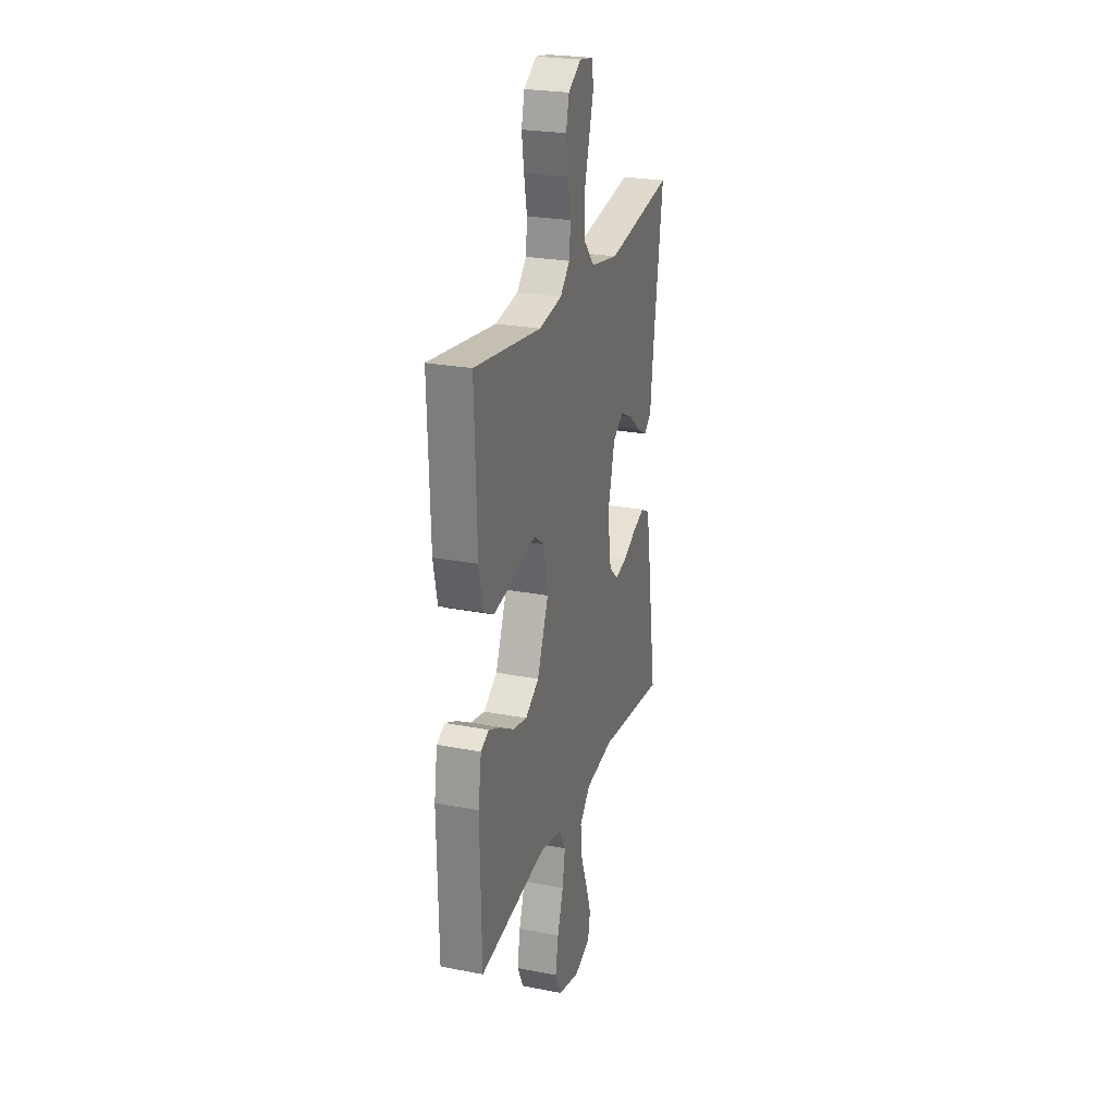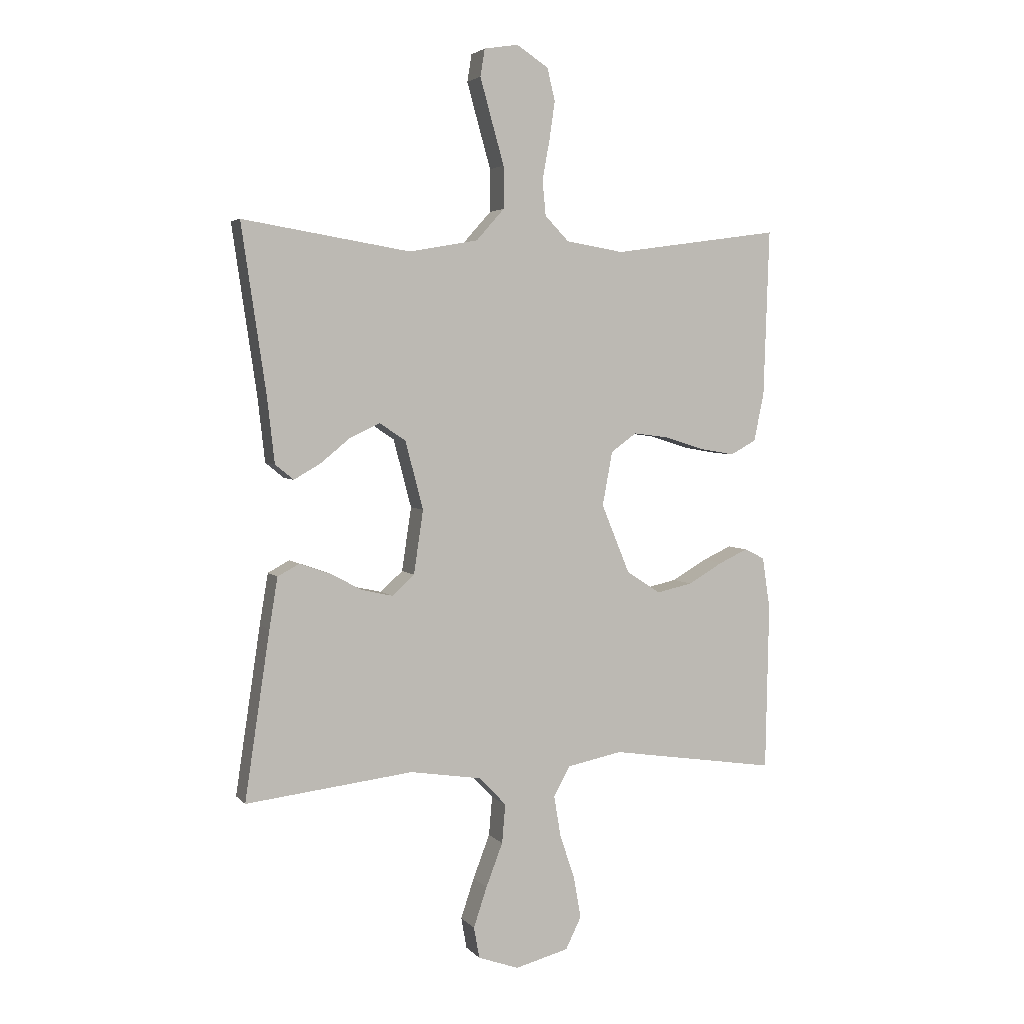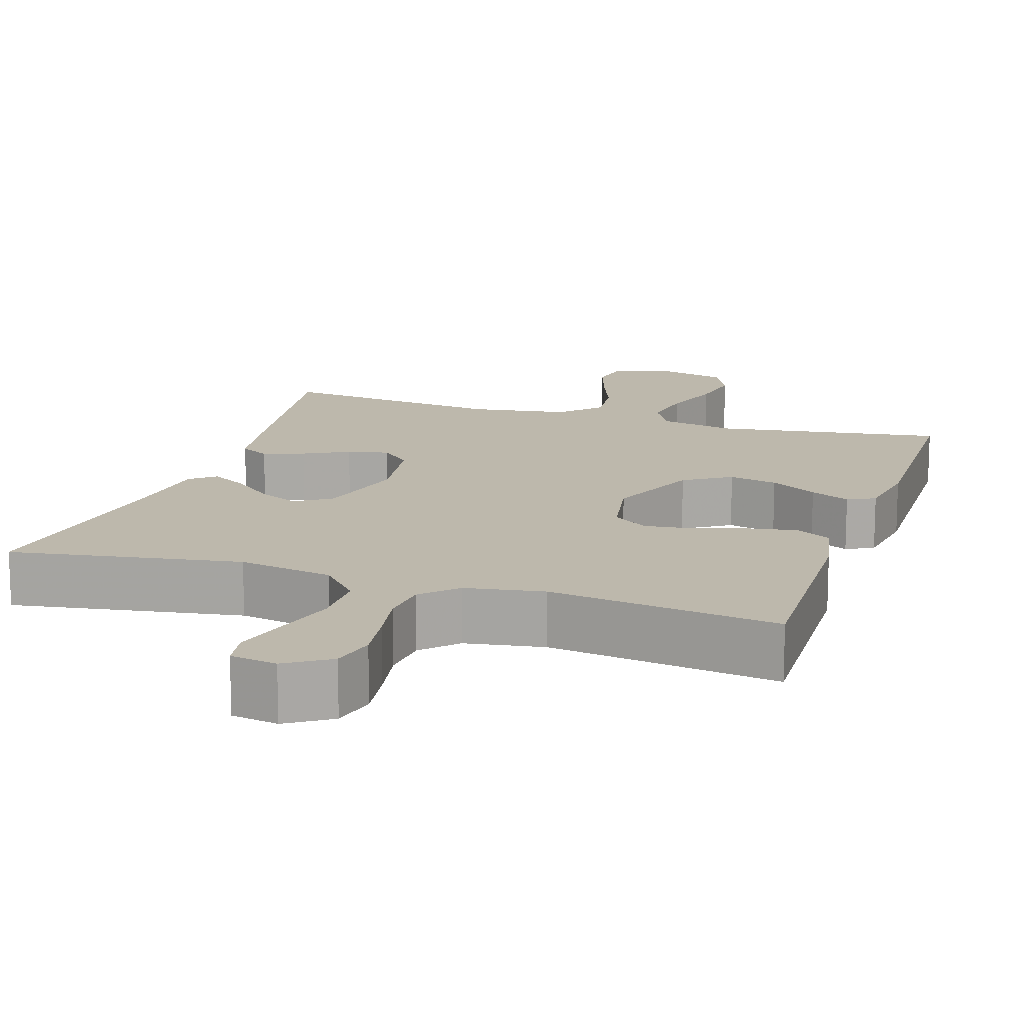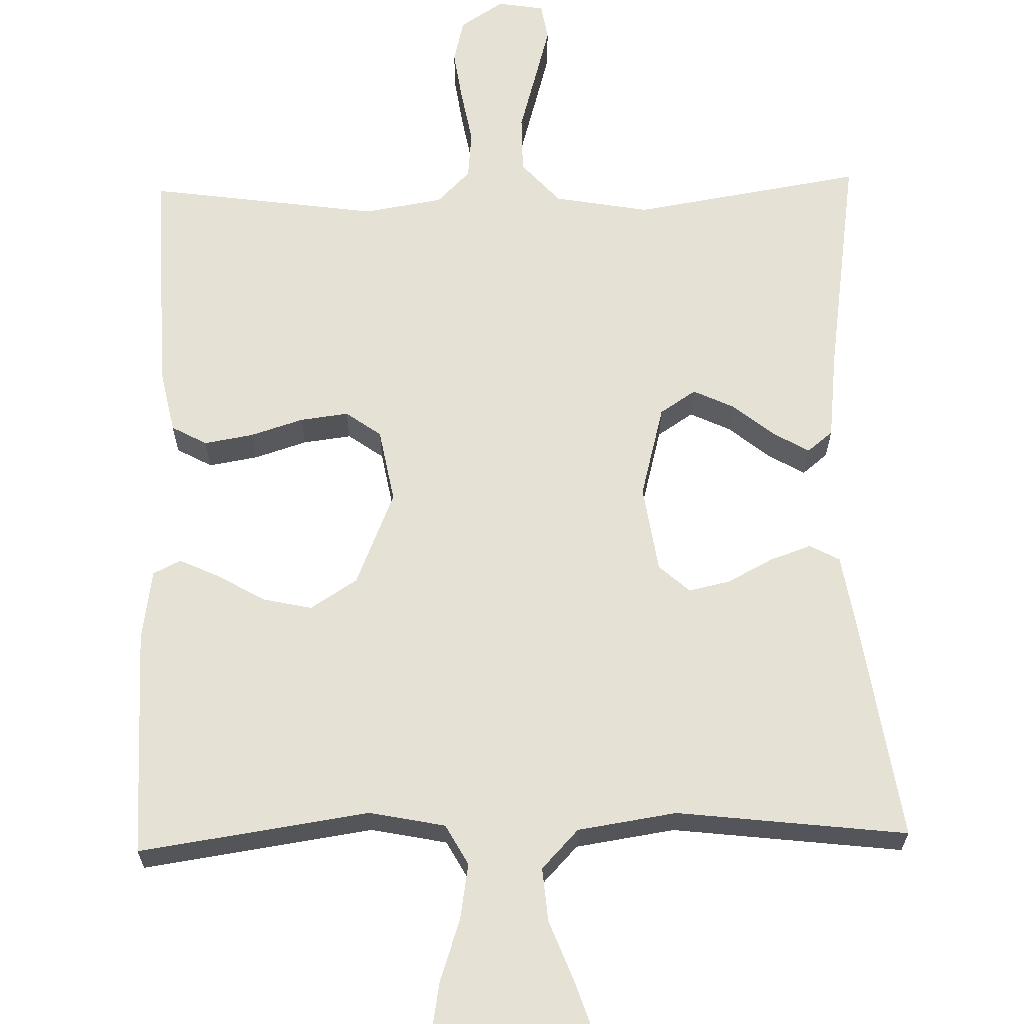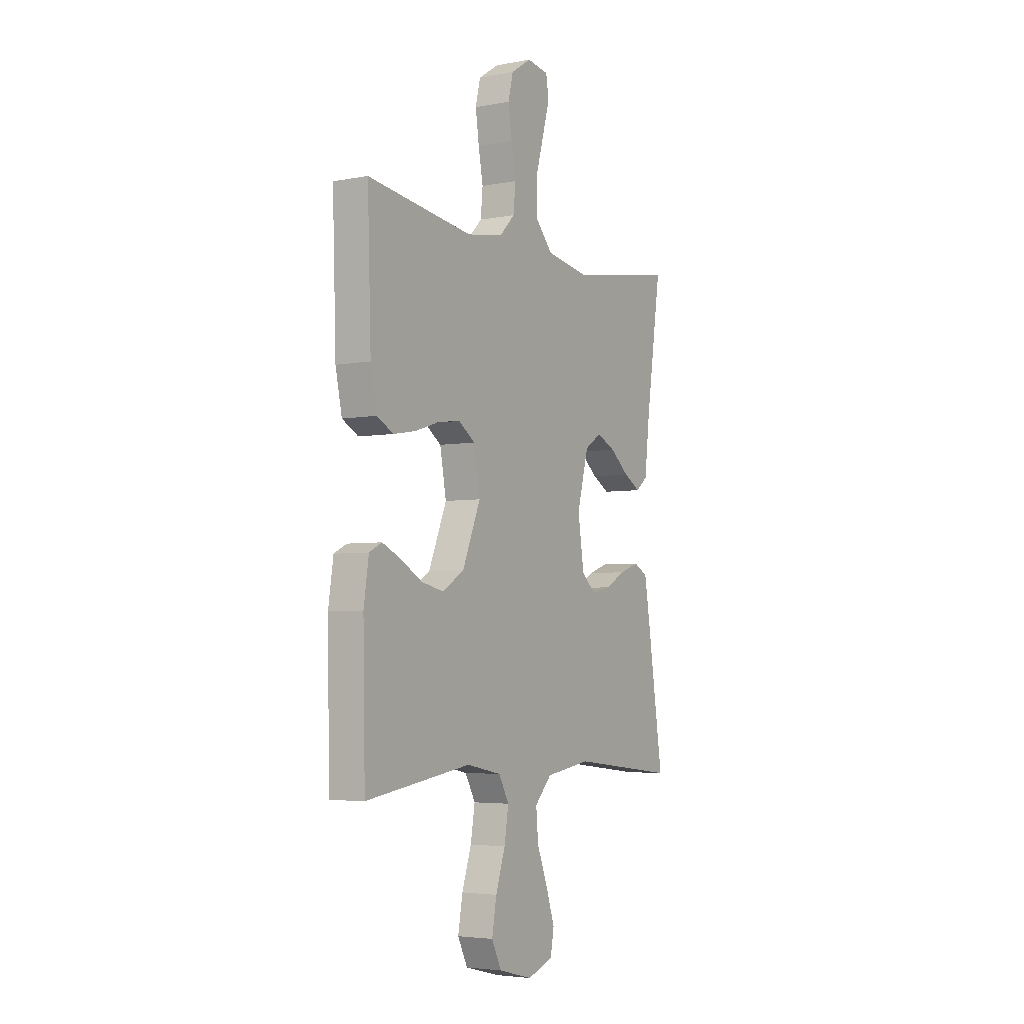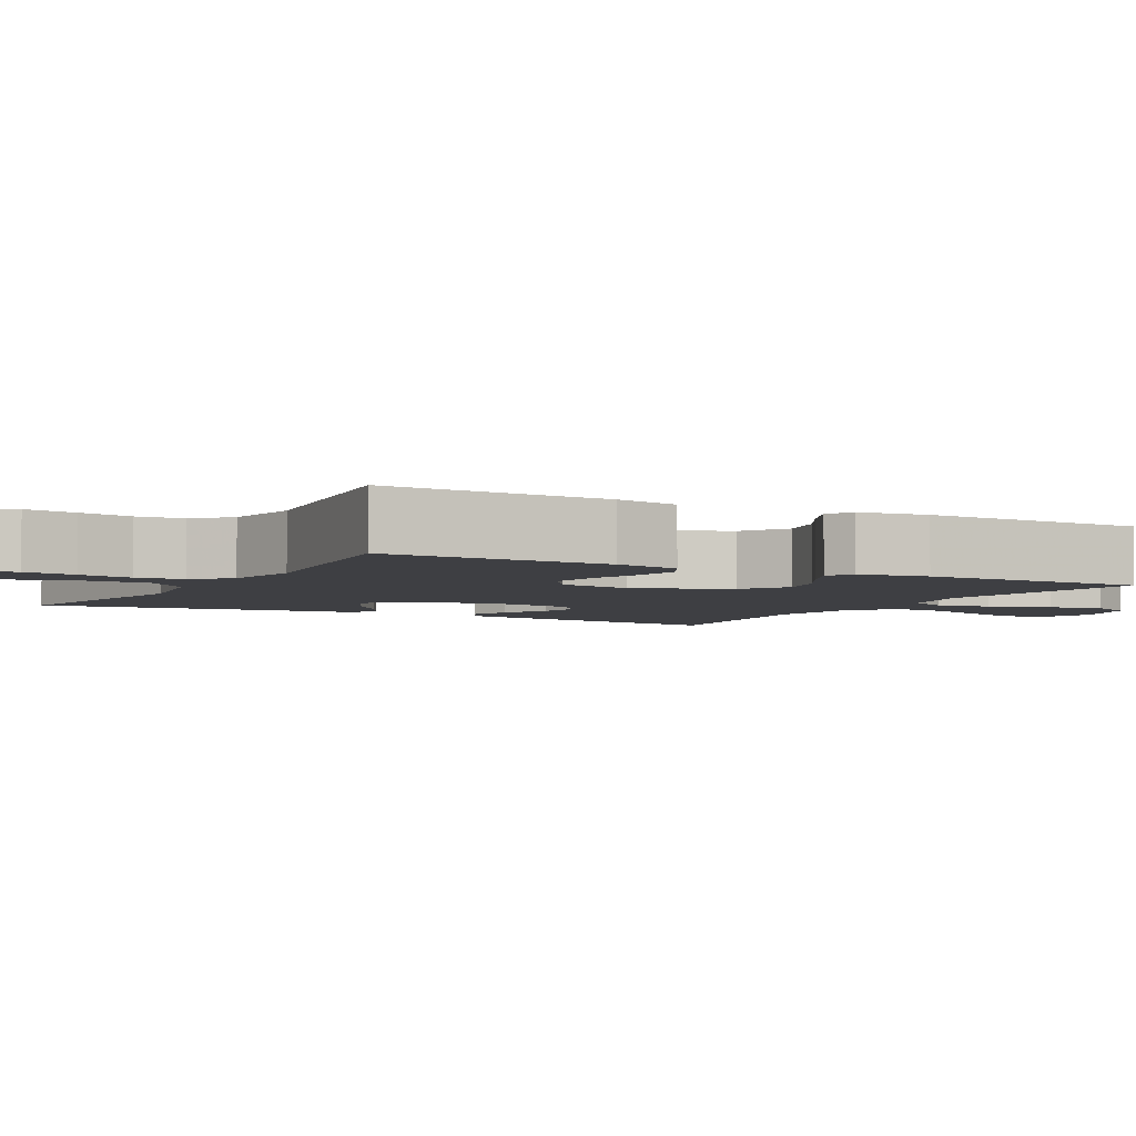
<metadata>
{"format":"obj","ext":"obj","renderer":"f3d","projection":"perspective","resolution":1024,"background":"white","views":[{"elev":24.9,"azim":107.5,"up":"+Z"},{"elev":3.9,"azim":-20.4,"up":"+Z"},{"elev":14.8,"azim":18.0,"up":"+Y"},{"elev":64.9,"azim":178.6,"up":"+Y"},{"elev":-4.2,"azim":121.8,"up":"+Z"},{"elev":-4.2,"azim":60.9,"up":"+Y"}]}
</metadata>
<code>
v -0.5 0.07 0.5
v -0.2 0.07 0.451
v -0.076 0.07 0.473
v -0.026 0.07 0.529
v -0.026 0.07 0.605
v -0.049 0.07 0.686
v -0.069 0.07 0.758
v -0.061 0.07 0.807
v 0 0.07 0.817
v 0.057 0.07 0.78
v 0.071 0.07 0.722
v 0.061 0.07 0.653
v 0.048 0.07 0.582
v 0.054 0.07 0.519
v 0.097 0.07 0.475
v 0.2 0.07 0.458
v 0.5 0.07 0.5
v 0.49 0.07 0.2
v 0.472 0.07 0.114
v 0.426 0.07 0.089
v 0.362 0.07 0.1
v 0.293 0.07 0.122
v 0.23 0.07 0.13
v 0.184 0.07 0.097
v 0.166 0.07 0
v 0.217 0.07 -0.124
v 0.278 0.07 -0.163
v 0.342 0.07 -0.149
v 0.404 0.07 -0.113
v 0.456 0.07 -0.089
v 0.492 0.07 -0.107
v 0.506 0.07 -0.2
v 0.5 0.07 -0.5
v 0.2 0.07 -0.455
v 0.101 0.07 -0.475
v 0.072 0.07 -0.528
v 0.084 0.07 -0.601
v 0.111 0.07 -0.682
v 0.124 0.07 -0.756
v 0.096 0.07 -0.813
v 0 0.07 -0.838
v -0.073 0.07 -0.812
v -0.083 0.07 -0.756
v -0.059 0.07 -0.684
v -0.029 0.07 -0.606
v -0.023 0.07 -0.536
v -0.071 0.07 -0.485
v -0.2 0.07 -0.465
v -0.5 0.07 -0.5
v -0.455 0.07 -0.2
v -0.44 0.07 -0.109
v -0.401 0.07 -0.088
v -0.347 0.07 -0.107
v -0.288 0.07 -0.138
v -0.234 0.07 -0.15
v -0.194 0.07 -0.114
v -0.177 0.07 0
v -0.209 0.07 0.122
v -0.256 0.07 0.153
v -0.309 0.07 0.128
v -0.363 0.07 0.084
v -0.41 0.07 0.057
v -0.443 0.07 0.084
v -0.456 0.07 0.2
v -0.5 0 0.5
v -0.2 0 0.451
v -0.076 0 0.473
v -0.026 0 0.529
v -0.026 0 0.605
v -0.049 0 0.686
v -0.069 0 0.758
v -0.061 0 0.807
v 0 0 0.817
v 0.057 0 0.78
v 0.071 0 0.722
v 0.061 0 0.653
v 0.048 0 0.582
v 0.054 0 0.519
v 0.097 0 0.475
v 0.2 0 0.458
v 0.5 0 0.5
v 0.49 0 0.2
v 0.472 0 0.114
v 0.426 0 0.089
v 0.362 0 0.1
v 0.293 0 0.122
v 0.23 0 0.13
v 0.184 0 0.097
v 0.166 0 0
v 0.217 0 -0.124
v 0.278 0 -0.163
v 0.342 0 -0.149
v 0.404 0 -0.113
v 0.456 0 -0.089
v 0.492 0 -0.107
v 0.506 0 -0.2
v 0.5 0 -0.5
v 0.2 0 -0.455
v 0.101 0 -0.475
v 0.072 0 -0.528
v 0.084 0 -0.601
v 0.111 0 -0.682
v 0.124 0 -0.756
v 0.096 0 -0.813
v 0 0 -0.838
v -0.073 0 -0.812
v -0.083 0 -0.756
v -0.059 0 -0.684
v -0.029 0 -0.606
v -0.023 0 -0.536
v -0.071 0 -0.485
v -0.2 0 -0.465
v -0.5 0 -0.5
v -0.455 0 -0.2
v -0.44 0 -0.109
v -0.401 0 -0.088
v -0.347 0 -0.107
v -0.288 0 -0.138
v -0.234 0 -0.15
v -0.194 0 -0.114
v -0.177 0 0
v -0.209 0 0.122
v -0.256 0 0.153
v -0.309 0 0.128
v -0.363 0 0.084
v -0.41 0 0.057
v -0.443 0 0.084
v -0.456 0 0.2
f 61 62 63 64
f 60 61 64 1
f 59 60 1 2
f 58 59 2 3
f 57 58 3 4
f 56 57 4
f 51 52 53 54
f 51 54 55
f 48 49 50 51
f 47 48 51 55
f 46 47 55 56
f 42 43 44 45
f 40 41 42 45
f 40 45 46
f 37 38 39 40
f 36 37 40 46
f 35 36 46 56
f 31 32 33 34
f 28 29 30 31
f 28 31 34 35
f 19 20 21 22
f 19 22 23
f 16 17 18 19
f 15 16 19 23
f 14 15 23 24
f 10 11 12 13
f 8 9 10 13
f 8 13 14
f 5 6 7 8
f 5 8 14 24
f 35 56 4
f 27 28 35
f 26 27 35
f 25 26 35
f 25 35 4 5
f 5 24 25
f 128 127 126 125
f 65 128 125 124
f 66 65 124 123
f 67 66 123 122
f 68 67 122 121
f 68 121 120
f 118 117 116 115
f 119 118 115
f 115 114 113 112
f 119 115 112 111
f 120 119 111 110
f 109 108 107 106
f 109 106 105 104
f 110 109 104
f 104 103 102 101
f 110 104 101 100
f 120 110 100 99
f 98 97 96 95
f 95 94 93 92
f 99 98 95 92
f 86 85 84 83
f 87 86 83
f 83 82 81 80
f 87 83 80 79
f 88 87 79 78
f 77 76 75 74
f 77 74 73 72
f 78 77 72
f 72 71 70 69
f 88 78 72 69
f 68 120 99
f 99 92 91
f 99 91 90
f 99 90 89
f 69 68 99 89
f 89 88 69
f 1 65 66 2
f 2 66 67 3
f 3 67 68 4
f 4 68 69 5
f 5 69 70 6
f 6 70 71 7
f 7 71 72 8
f 8 72 73 9
f 9 73 74 10
f 10 74 75 11
f 11 75 76 12
f 12 76 77 13
f 13 77 78 14
f 14 78 79 15
f 15 79 80 16
f 16 80 81 17
f 17 81 82 18
f 18 82 83 19
f 19 83 84 20
f 20 84 85 21
f 21 85 86 22
f 22 86 87 23
f 23 87 88 24
f 24 88 89 25
f 25 89 90 26
f 26 90 91 27
f 27 91 92 28
f 28 92 93 29
f 29 93 94 30
f 30 94 95 31
f 31 95 96 32
f 32 96 97 33
f 33 97 98 34
f 34 98 99 35
f 35 99 100 36
f 36 100 101 37
f 37 101 102 38
f 38 102 103 39
f 39 103 104 40
f 40 104 105 41
f 41 105 106 42
f 42 106 107 43
f 43 107 108 44
f 44 108 109 45
f 45 109 110 46
f 46 110 111 47
f 47 111 112 48
f 48 112 113 49
f 49 113 114 50
f 50 114 115 51
f 51 115 116 52
f 52 116 117 53
f 53 117 118 54
f 54 118 119 55
f 55 119 120 56
f 56 120 121 57
f 57 121 122 58
f 58 122 123 59
f 59 123 124 60
f 60 124 125 61
f 61 125 126 62
f 62 126 127 63
f 63 127 128 64
f 64 128 65 1

</code>
